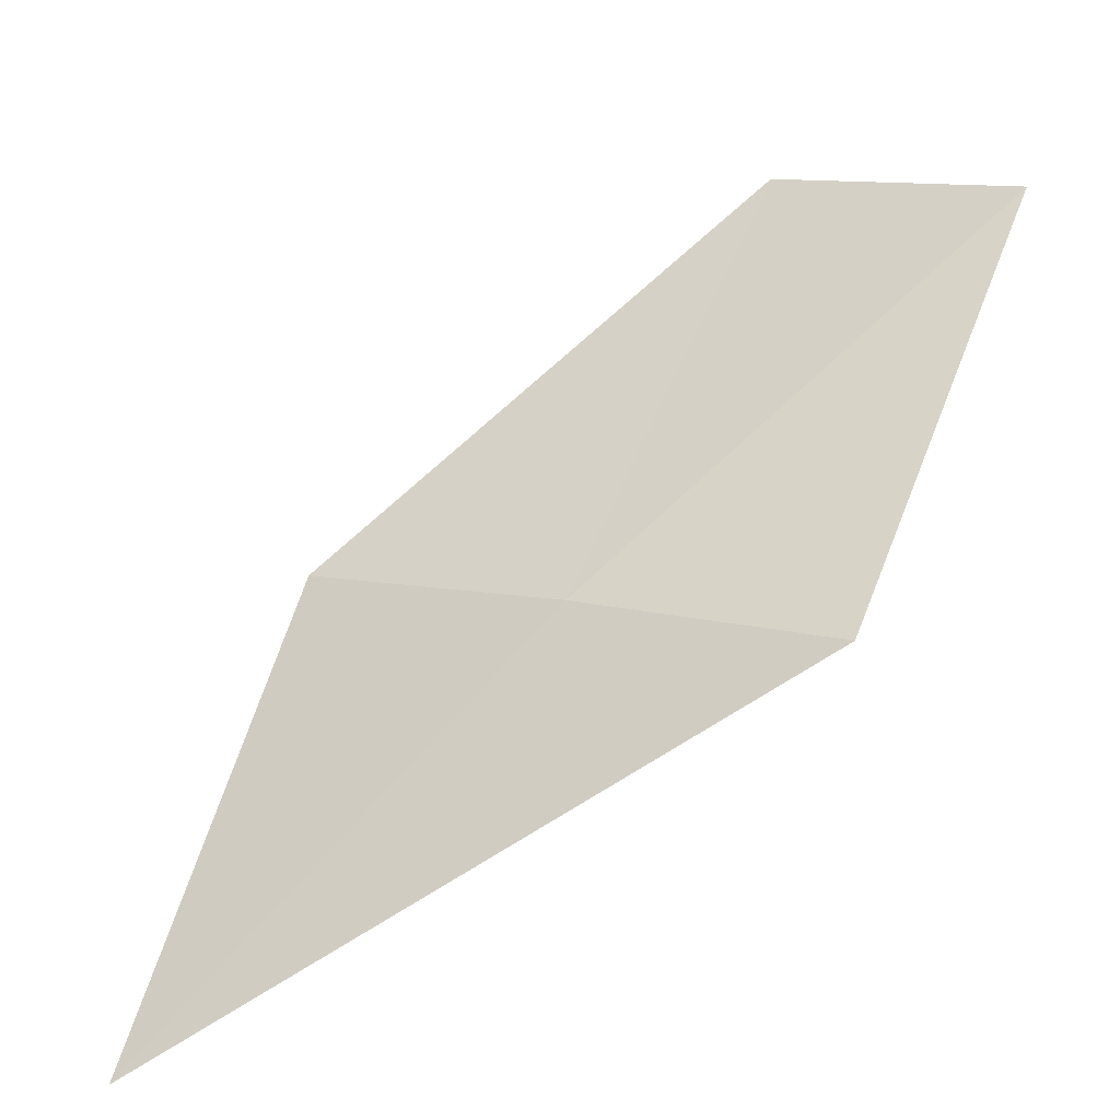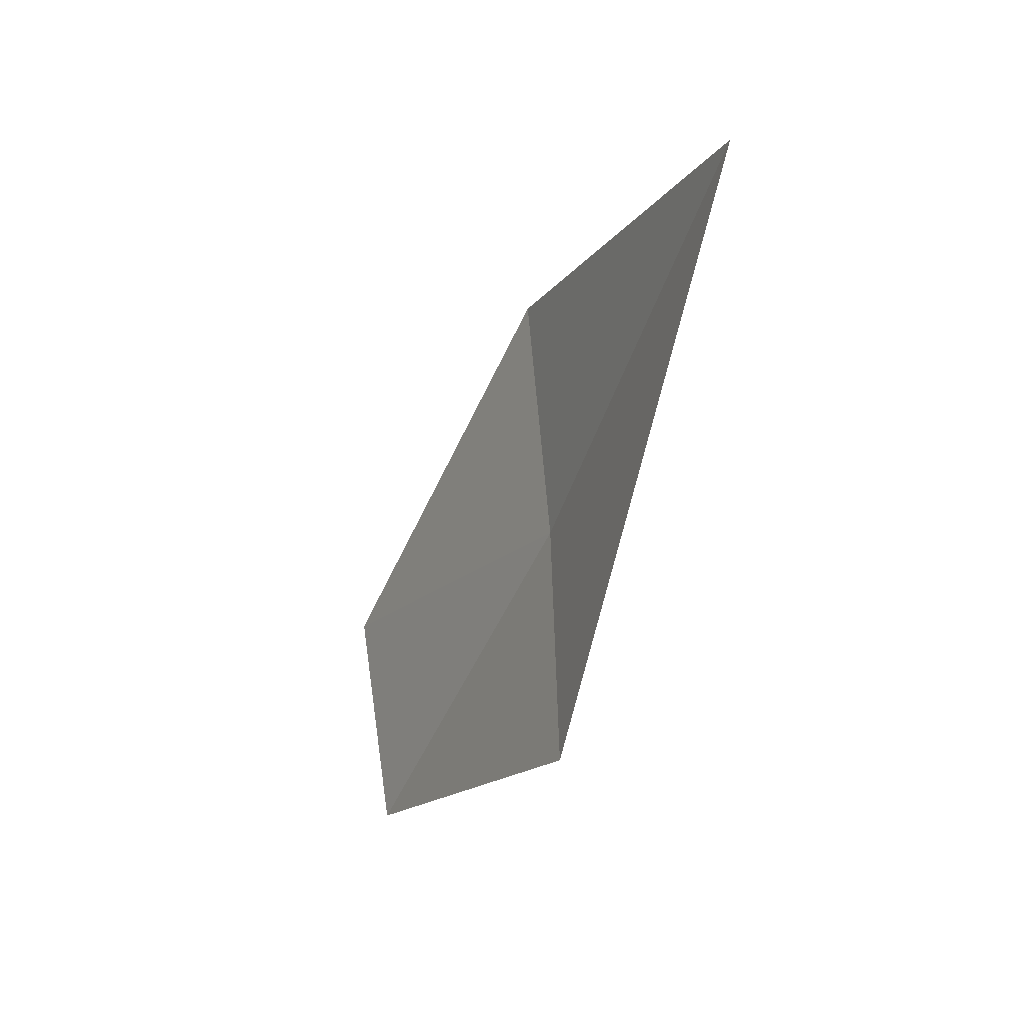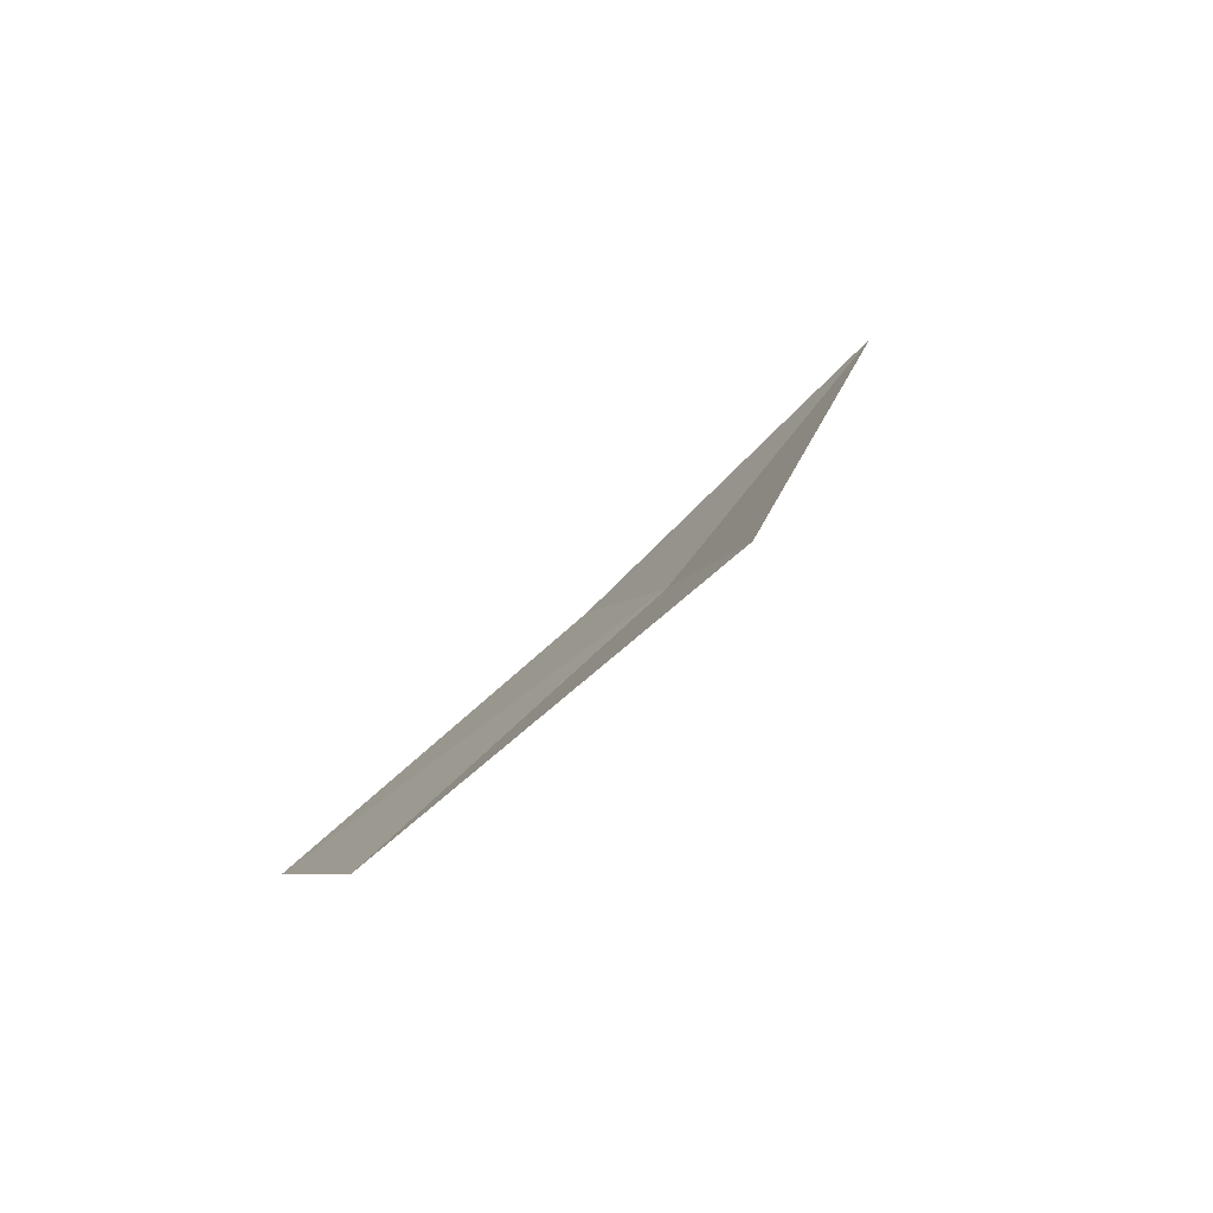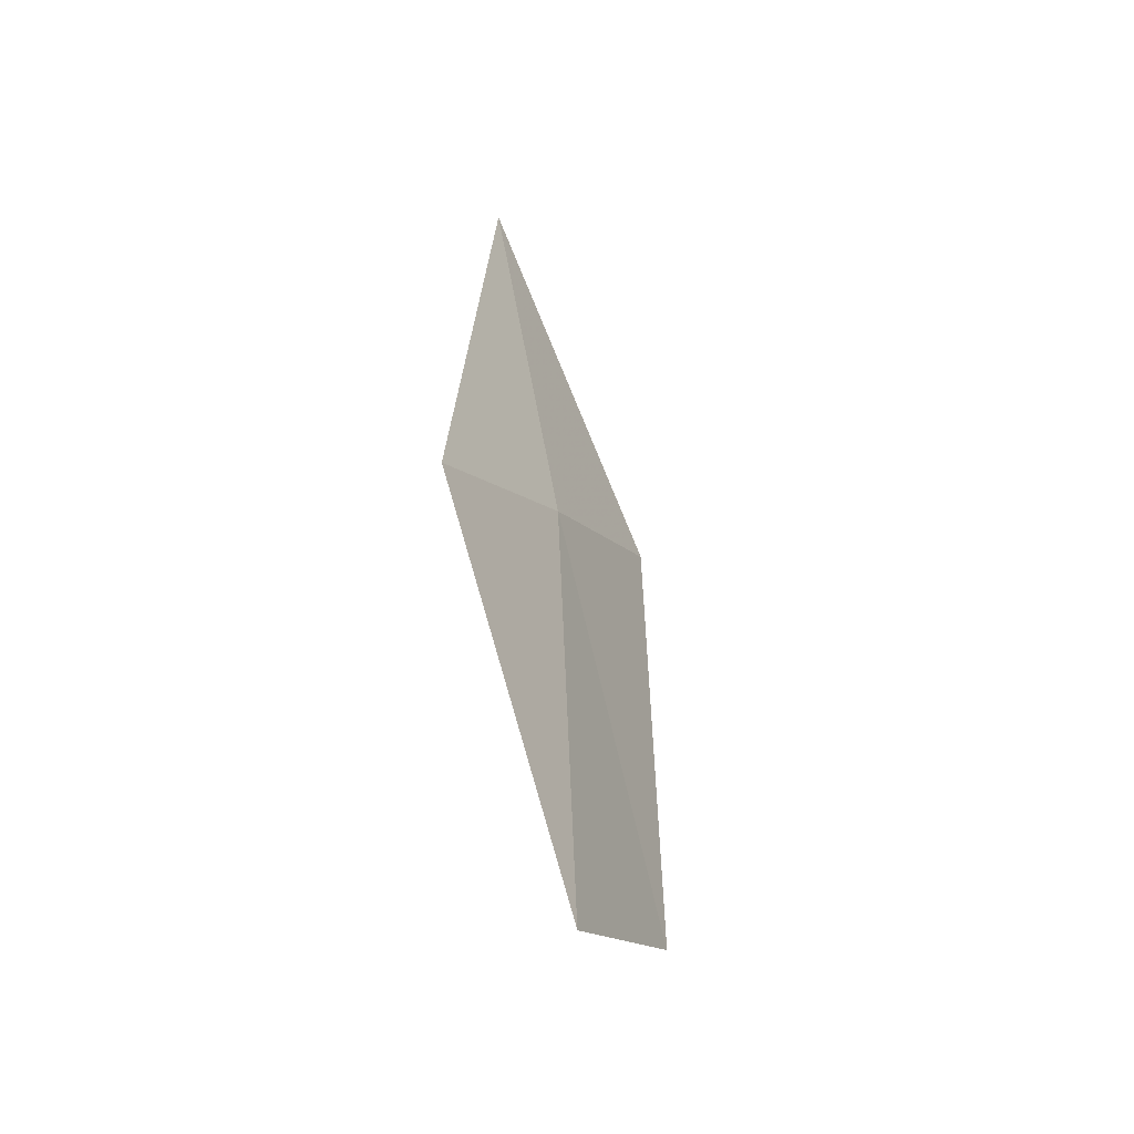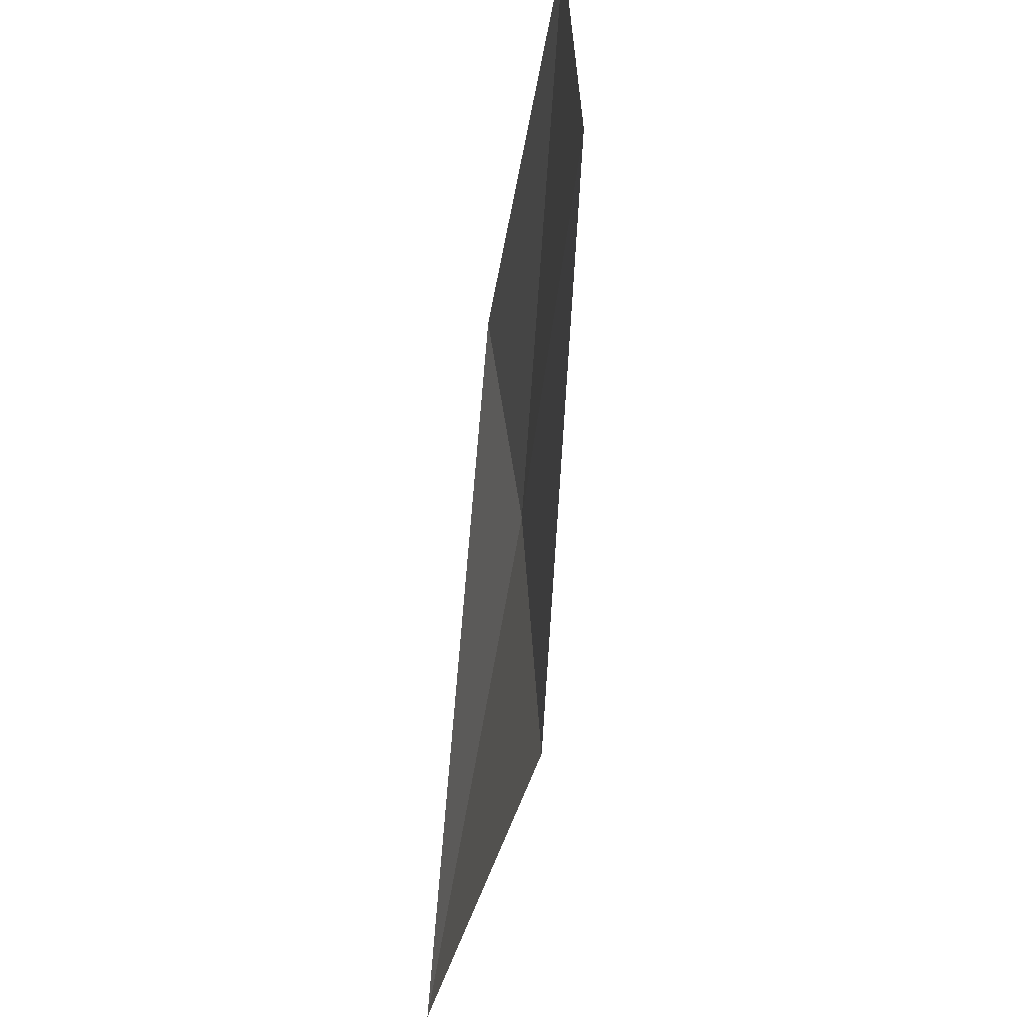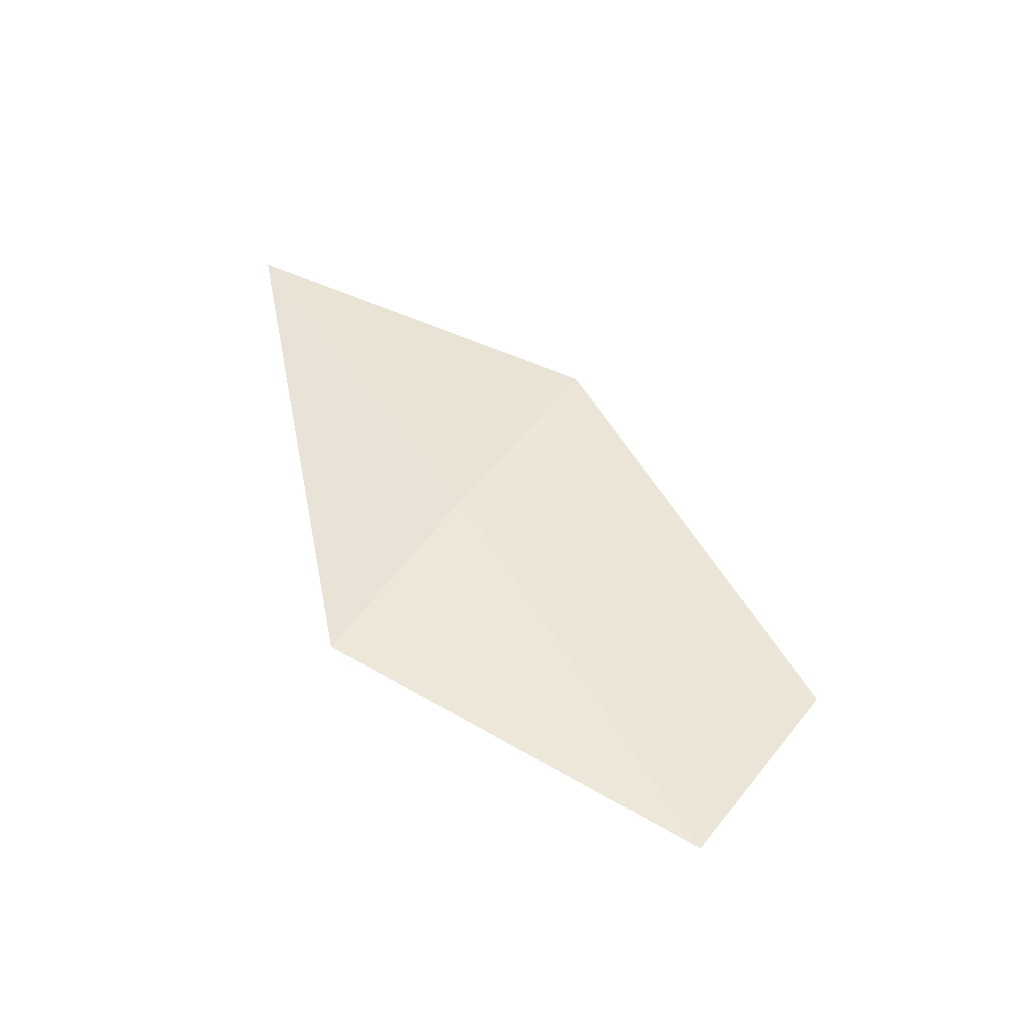
<metadata>
{"format":"obj","ext":"obj","renderer":"f3d","projection":"perspective","resolution":1024,"background":"white","views":[{"elev":-47.8,"azim":-53.2,"up":"+Z"},{"elev":16.8,"azim":142.7,"up":"+Y"},{"elev":-69.1,"azim":118.0,"up":"+Y"},{"elev":-76.2,"azim":-164.9,"up":"+Y"},{"elev":76.7,"azim":-168.5,"up":"+Z"},{"elev":-56.5,"azim":-105.5,"up":"+Y"}]}
</metadata>
<code>
v 11.81 121.1 18.04
v 11.79 119.9 20.16
v 12.09 118.8 19.46
v 12.22 120 17.42
v 11.47 122.3 18.7
v 11.82 123.6 16.58
f 1 2 3
f 1 3 4
f 1 5 2
f 1 6 5
f 1 4 6

</code>
